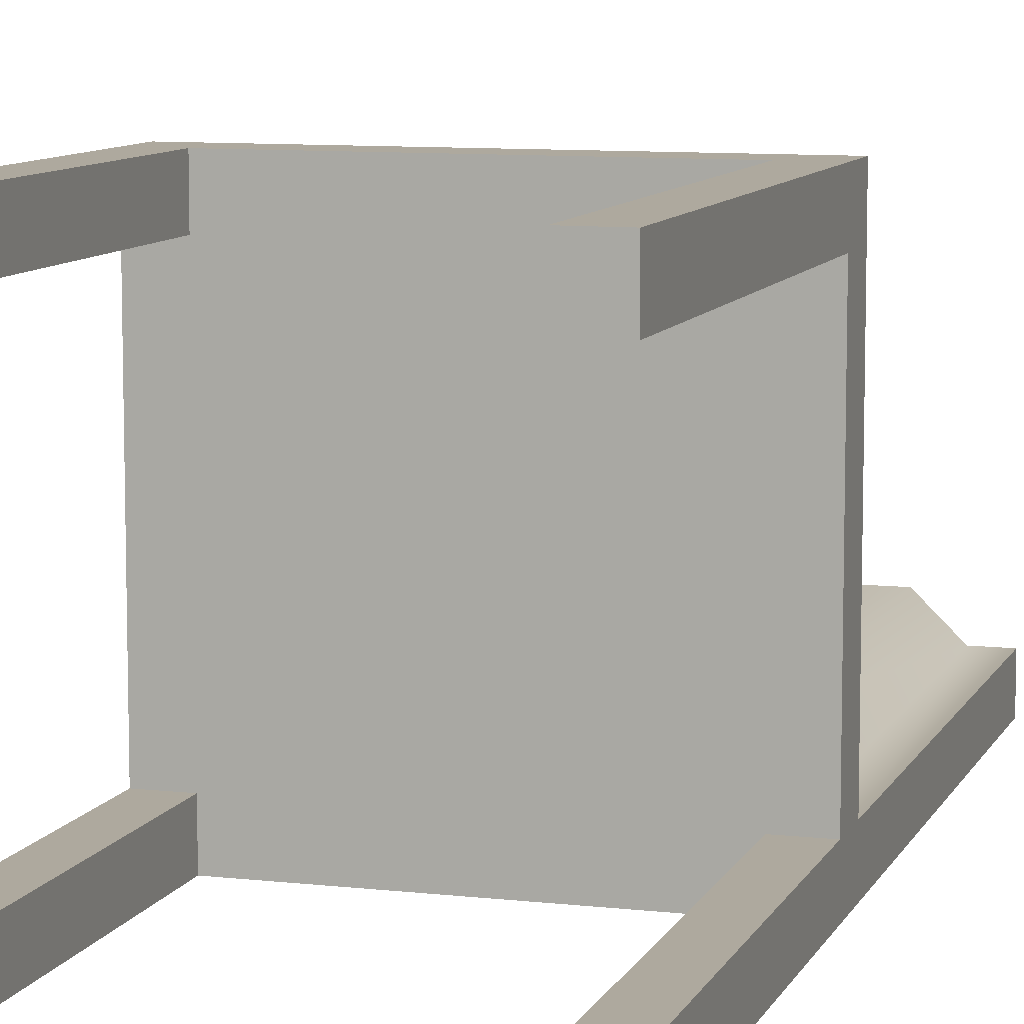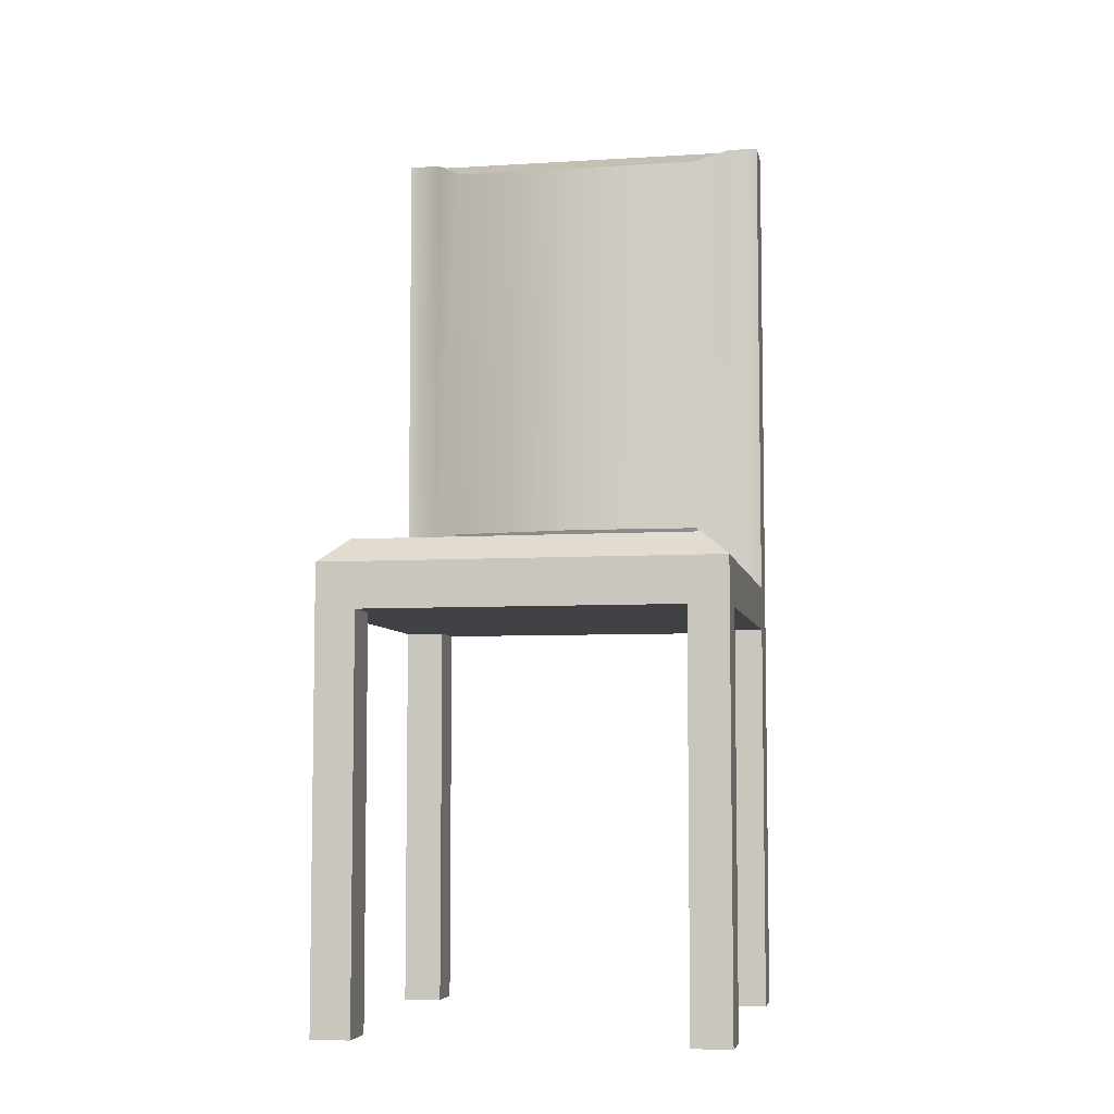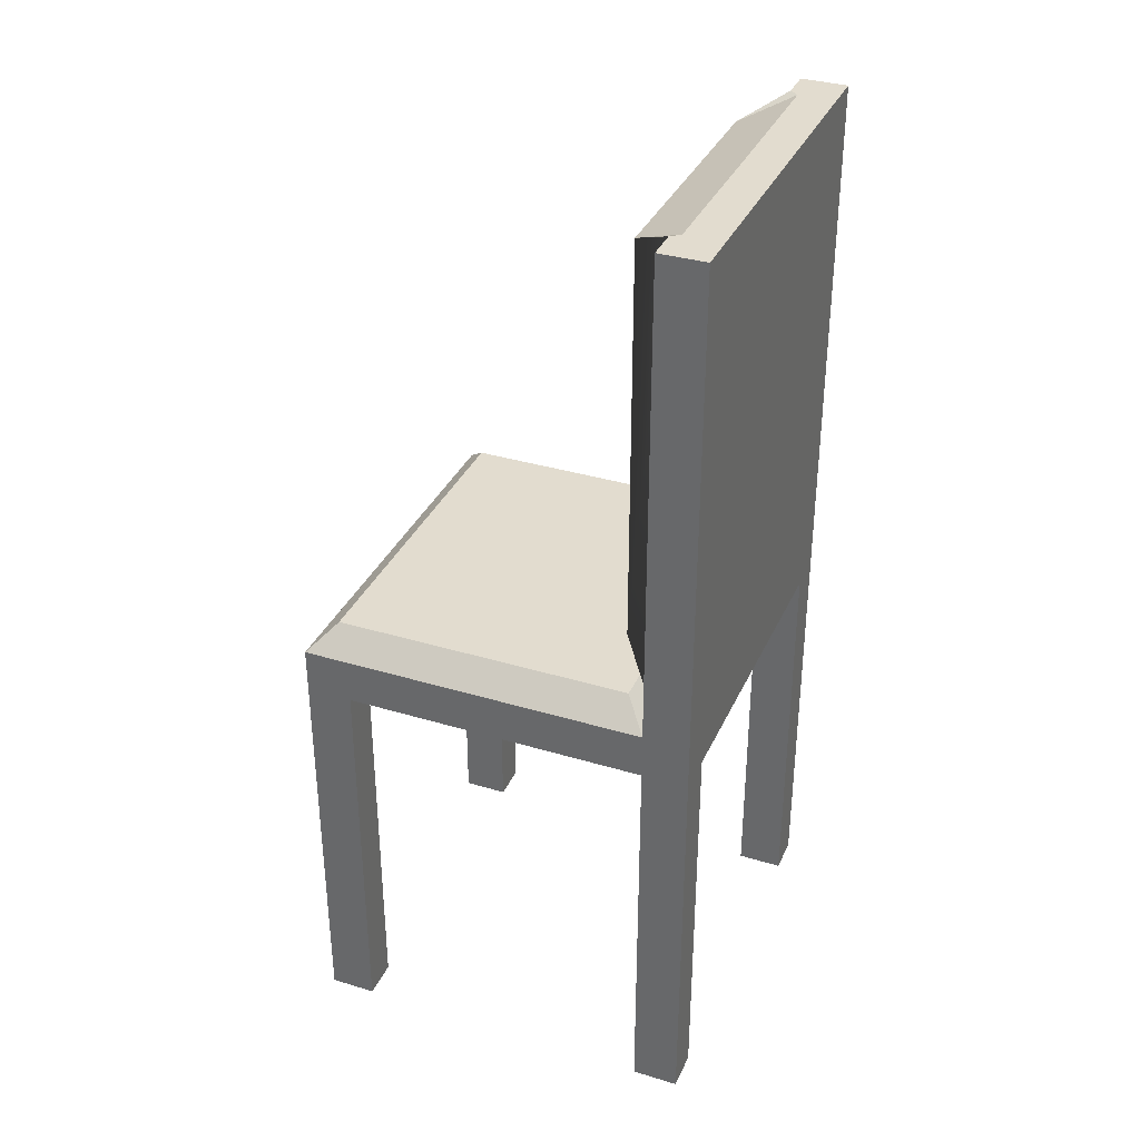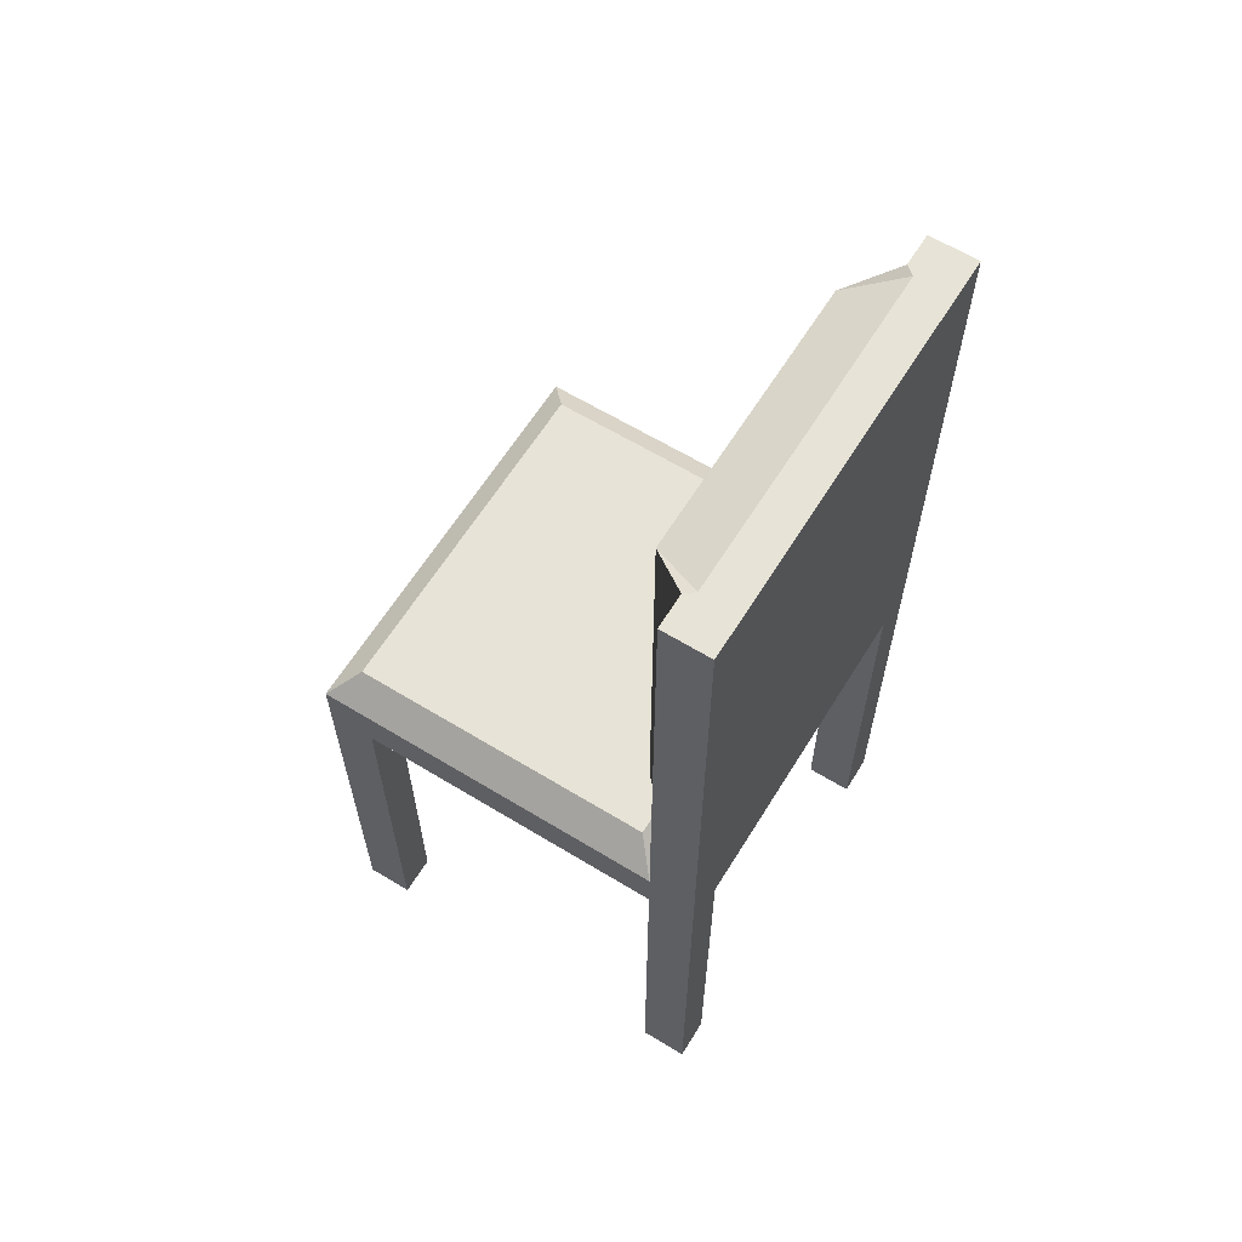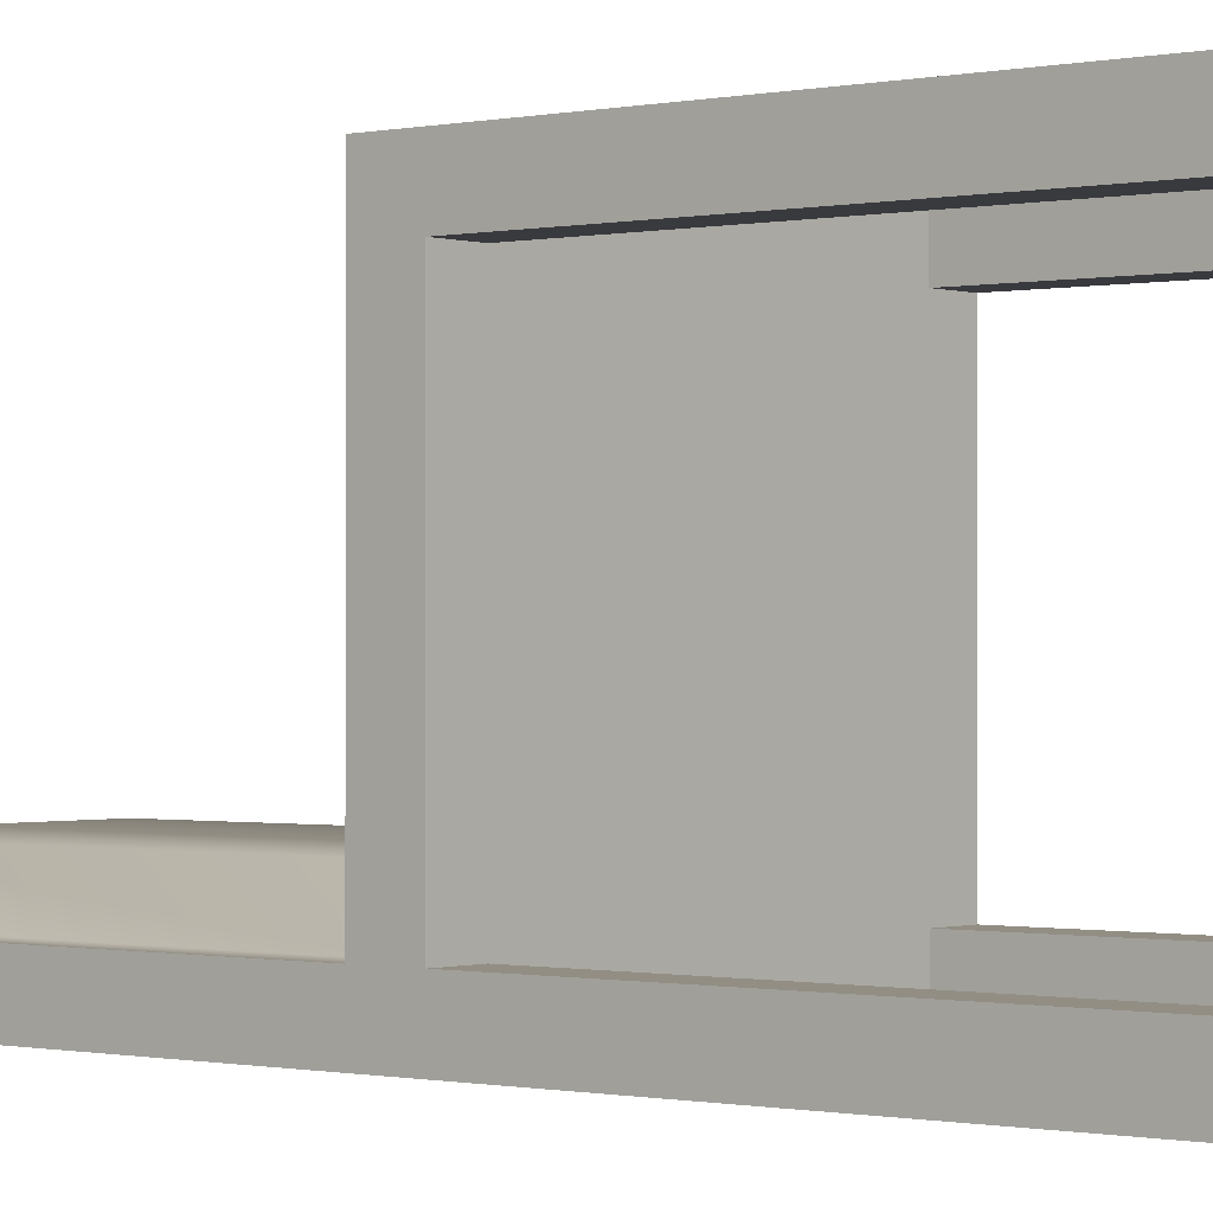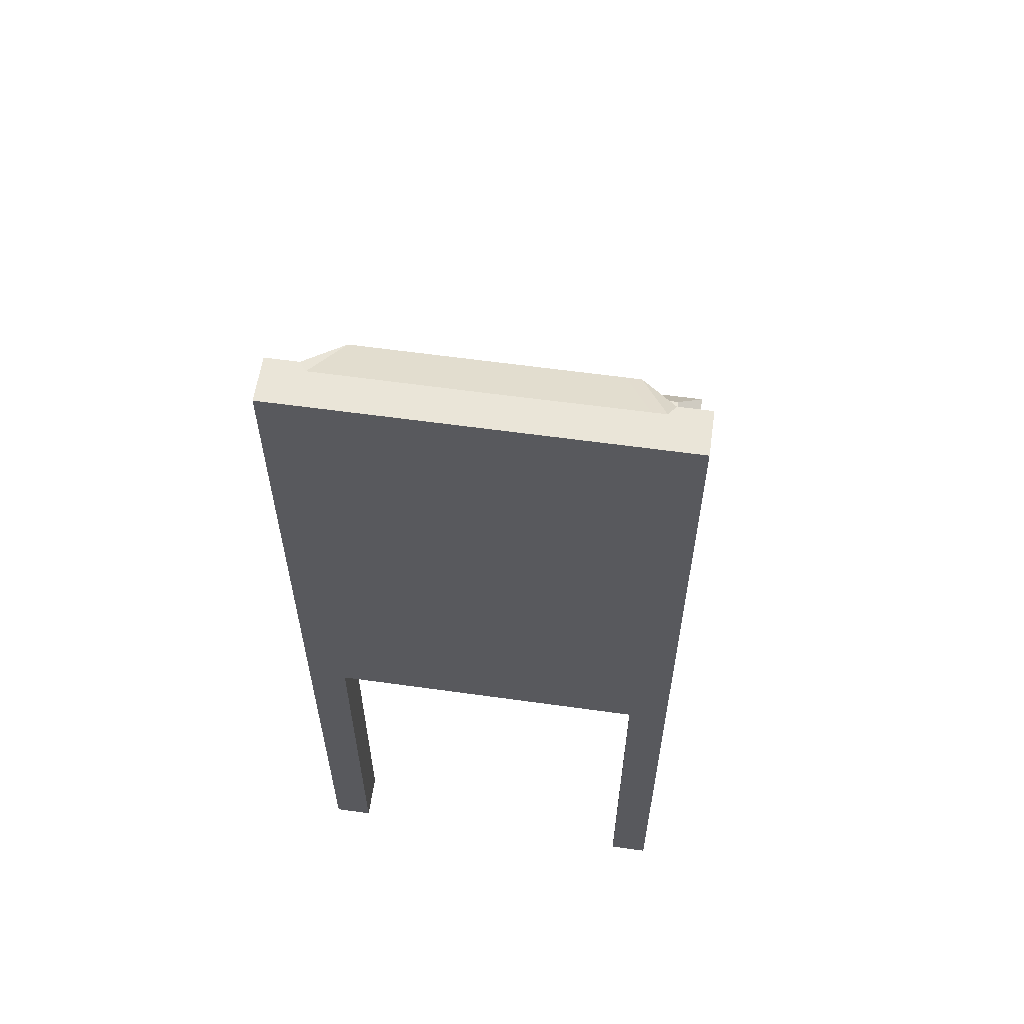
<metadata>
{"format":"obj","ext":"obj","renderer":"f3d","projection":"perspective","resolution":1024,"background":"white","views":[{"elev":9.1,"azim":17.0,"up":"+Z"},{"elev":-6.1,"azim":10.5,"up":"+Y"},{"elev":34.6,"azim":112.0,"up":"+Y"},{"elev":62.7,"azim":121.7,"up":"+Y"},{"elev":-0.5,"azim":-50.2,"up":"+Z"},{"elev":59.2,"azim":-171.8,"up":"+Y"}]}
</metadata>
<code>
g default
v -1.455 -0.4936 1.455
v 4e-06 -0.4936 1.455
v 1.455 -0.4936 1.455
v -1.455 -0.1593 1.455
v 4e-06 -0.1593 1.455
v 1.455 -0.1593 1.455
v -1.455 -0.1593 -1e-06
v 1.455 -0.1593 -1e-06
v -1.455 -0.4056 -1.455
v 4e-06 -0.4056 -1.455
v 1.455 -0.4056 -1.455
v -1.455 -0.4936 -1.455
v 4e-06 -0.4936 -1.455
v 1.455 -0.4936 -1.455
v -1.455 -0.4936 -1e-06
v 4e-06 -0.4936 -1e-06
v 1.455 -0.4936 -1e-06
v 4e-06 -0.4936 1.117
v -1.455 -0.4936 1.117
v -1.455 -0.1593 1.117
v 1.455 -0.1593 1.117
v 1.455 -0.4936 1.117
v 4e-06 -0.4936 -1.117
v -1.455 -0.4936 -1.117
v -1.455 -0.1593 -1.117
v 1.455 -0.1593 -1.117
v 1.455 -0.4936 -1.117
v 1.166 -0.4936 -1.117
v 1.166 -0.4936 -1.455
v 1.166 -0.4056 -1.455
v 1.166 -0.1593 1.455
v 1.166 -0.4936 1.455
v 1.166 -0.4936 1.117
v 1.166 -0.4936 -1e-06
v -1.166 -0.4936 -1.117
v -1.166 -0.4936 -1.455
v -1.166 -0.4056 -1.455
v -1.166 -0.1593 1.455
v -1.166 -0.4936 1.455
v -1.166 -0.4936 1.117
v -1.166 -0.4936 -1e-06
v 1.166 -3.45 -1.455
v 1.455 -3.45 -1.455
v 1.455 -3.45 -1.117
v 1.166 -3.45 -1.117
v 1.455 -3.45 1.117
v 1.166 -3.45 1.117
v 1.455 -3.45 1.455
v 1.166 -3.45 1.455
v -1.455 -3.45 -1.455
v -1.166 -3.45 -1.455
v -1.166 -3.45 -1.117
v -1.455 -3.45 -1.117
v -1.166 -3.45 1.117
v -1.455 -3.45 1.117
v -1.166 -3.45 1.455
v -1.455 -3.45 1.455
v 4e-06 3.45 -1.455
v -1.166 3.45 -1.455
v 1.455 3.45 -1.117
v 1.455 3.45 -1.455
v 1.166 3.45 -1.455
v -1.455 3.45 -1.117
v -1.455 3.45 -1.455
v -1.002 0.01967 0.984
v 4e-06 0.01967 0.984
v 4e-06 0.01967 0.02371
v -1.002 0.01967 0.02371
v 1.002 0.01967 0.984
v 1.251 0.01967 0.984
v 1.251 0.01967 0.02371
v 1.002 0.01967 0.02371
v -1.002 0.01967 1.275
v 4e-06 0.01967 1.275
v 1.002 0.01967 1.275
v 1.251 0.01967 1.275
v 4e-06 0.01967 -0.9366
v -1.002 0.01967 -0.9366
v 1.251 0.01967 -0.9366
v 1.002 0.01967 -0.9366
v -1.251 0.01967 0.02371
v -1.251 0.01967 -0.9366
v -1.251 0.01967 0.984
v -1.251 0.01967 1.275
v -0.000343 0.3039 -0.8173
v 4e-06 -0.06981 -1.027
v 1.089 -0.07551 -1.032
v 1.222 -0.1593 -1.117
v 0.9735 0.2982 -0.8173
v -1.091 -0.07793 -1.035
v -0.979 0.288 -0.8173
v -1.223 -0.1593 -1.117
v -1.217 3.45 -1.117
v -0.9725 3.275 -0.8173
v -1.166 3.45 -1.183
v 4e-06 3.45 -1.186
v -0.000343 3.276 -0.8173
v 0.9736 3.278 -0.8173
v 1.217 3.45 -1.117
v 1.166 3.45 -1.183
g chair
f 2 5 38 39
f 3 6 31 32
f 65 66 67 68
f 69 70 71 72
f 10 13 36 37
f 11 14 29 30
f 36 13 23 35
f 42 43 44 45
f 41 16 18 40
f 34 17 22 33
f 26 27 14 11
f 21 22 17 8
f 24 25 9 12
f 19 20 7 15
f 40 18 2 39
f 1 4 20 19
f 73 74 66 65
f 75 76 70 69
f 3 22 21 6
f 47 46 48 49
f 41 35 23 16
f 15 7 25 24
f 68 67 77 78
f 72 71 79 80
f 17 27 26 8
f 34 28 27 17
f 13 29 28 23
f 29 13 10 30
f 67 72 80 77
f 66 69 72 67
f 74 75 69 66
f 31 5 2 32
f 18 33 32 2
f 16 34 33 18
f 23 28 34 16
f 50 51 52 53
f 36 12 9 37
f 63 93 95 59 64
f 81 68 78 82
f 83 65 68 81
f 84 73 65 83
f 38 4 1 39
f 55 54 56 57
f 15 41 40 19
f 24 35 41 15
f 29 14 43 42
f 14 27 44 43
f 27 28 45 44
f 28 29 42 45
f 33 22 46 47
f 22 3 48 46
f 3 32 49 48
f 32 33 47 49
f 12 36 51 50
f 36 35 52 51
f 35 24 53 52
f 24 12 50 53
f 19 40 54 55
f 40 39 56 54
f 39 1 57 56
f 1 19 55 57
f 10 37 59 58
f 99 88 26 60
f 26 11 61 60
f 11 30 62 61
f 30 10 58 62
f 25 92 93 63
f 37 9 64 59
f 9 25 63 64
f 21 8 71 70
f 38 5 74 73
f 31 6 76 75
f 6 21 70 76
f 8 26 79 71
f 26 88 87 80 79
f 5 31 75 74
f 25 7 81 82
f 7 20 83 81
f 4 38 73 84
f 20 4 84 83
f 90 92 25 82 78
f 100 99 60 61 62
f 85 86 87 89
f 86 85 91 90
f 89 88 99 98
f 92 91 94 93
f 95 94 97 96
f 96 97 98 100
f 95 96 58 59
f 96 100 62 58
f 86 90 78 77
f 87 86 77 80
f 85 89 98 97
f 97 94 91 85
f 87 88 89
f 90 91 92
f 93 94 95
f 98 99 100

</code>
